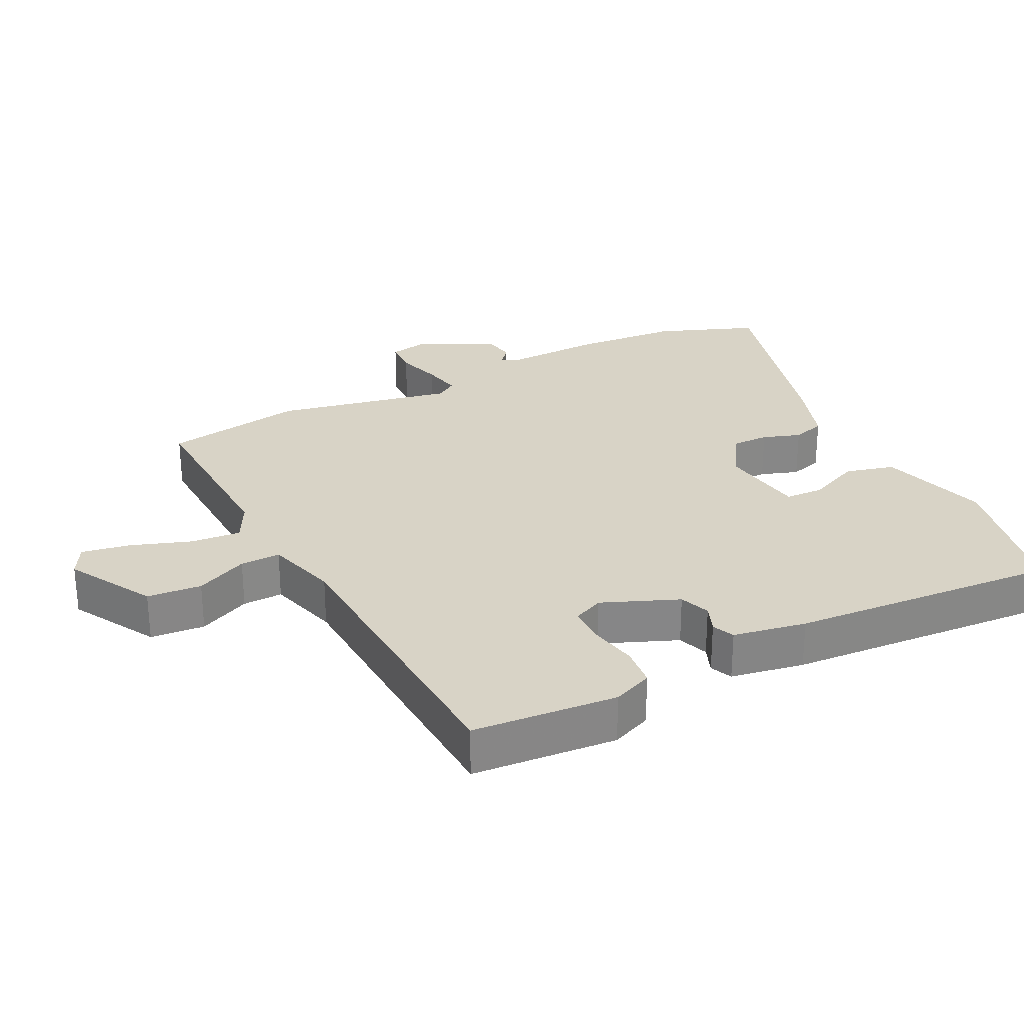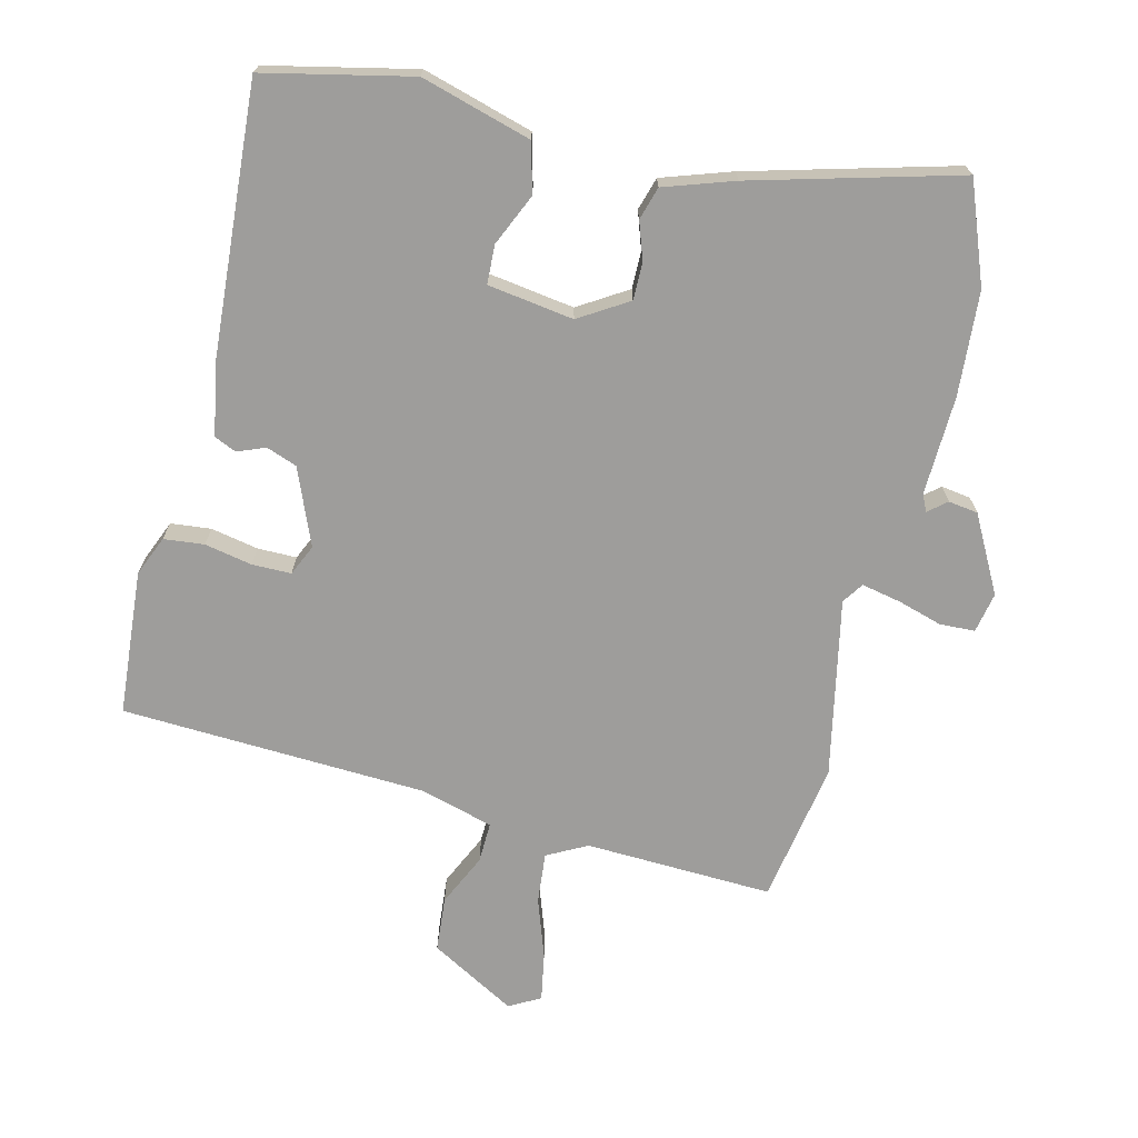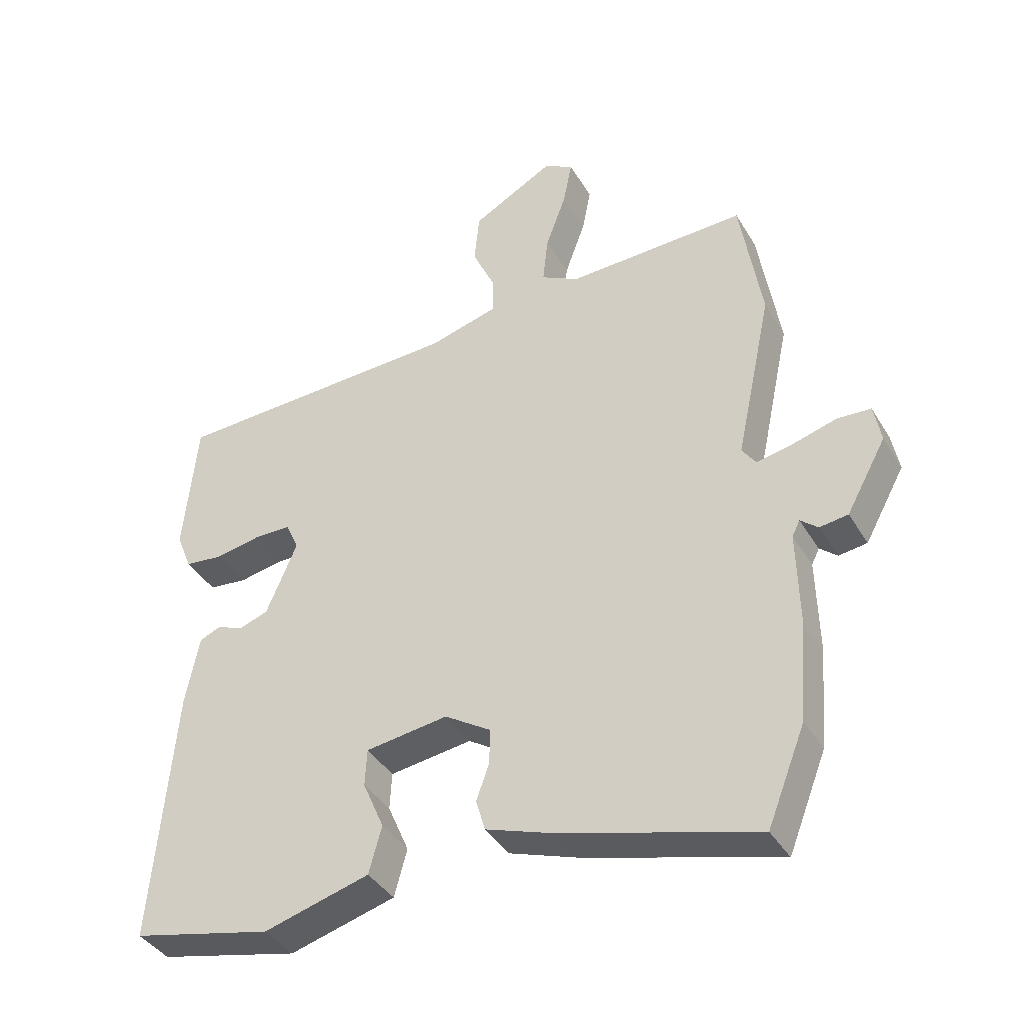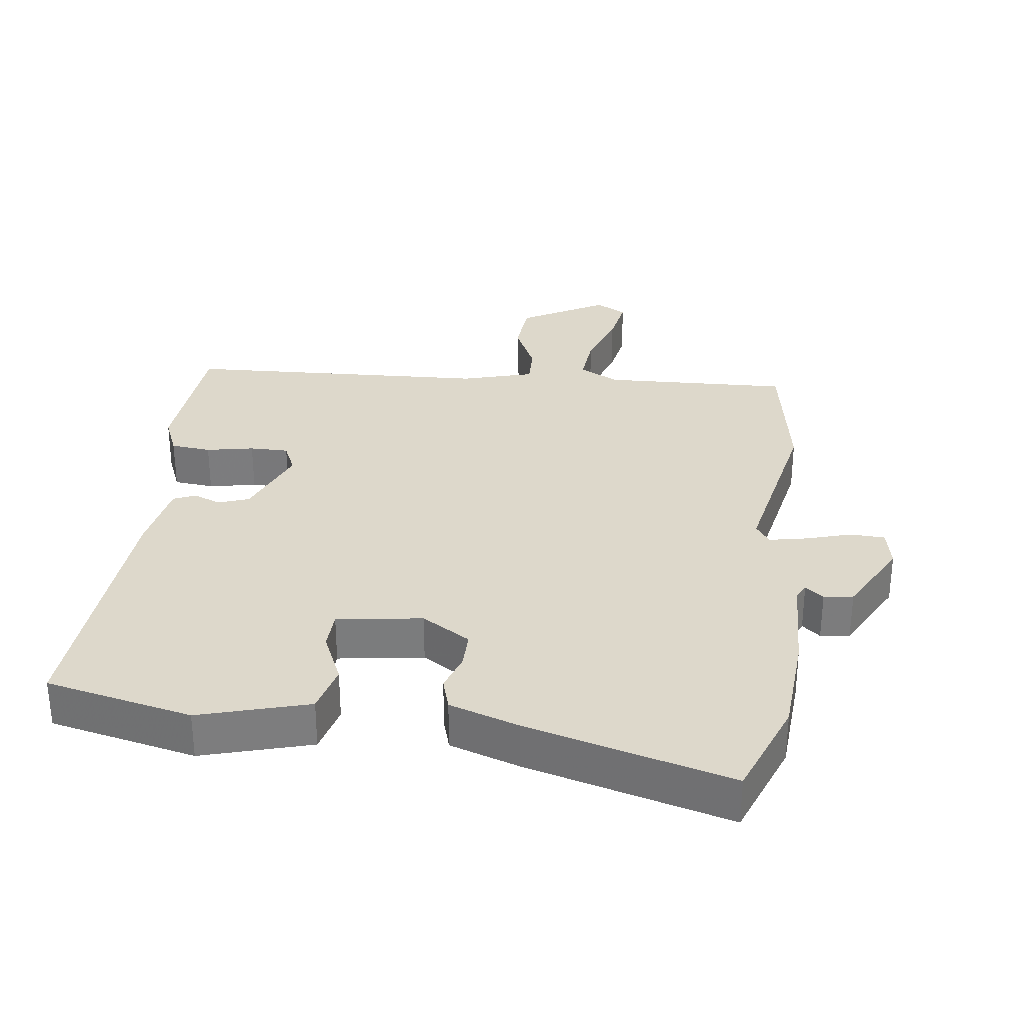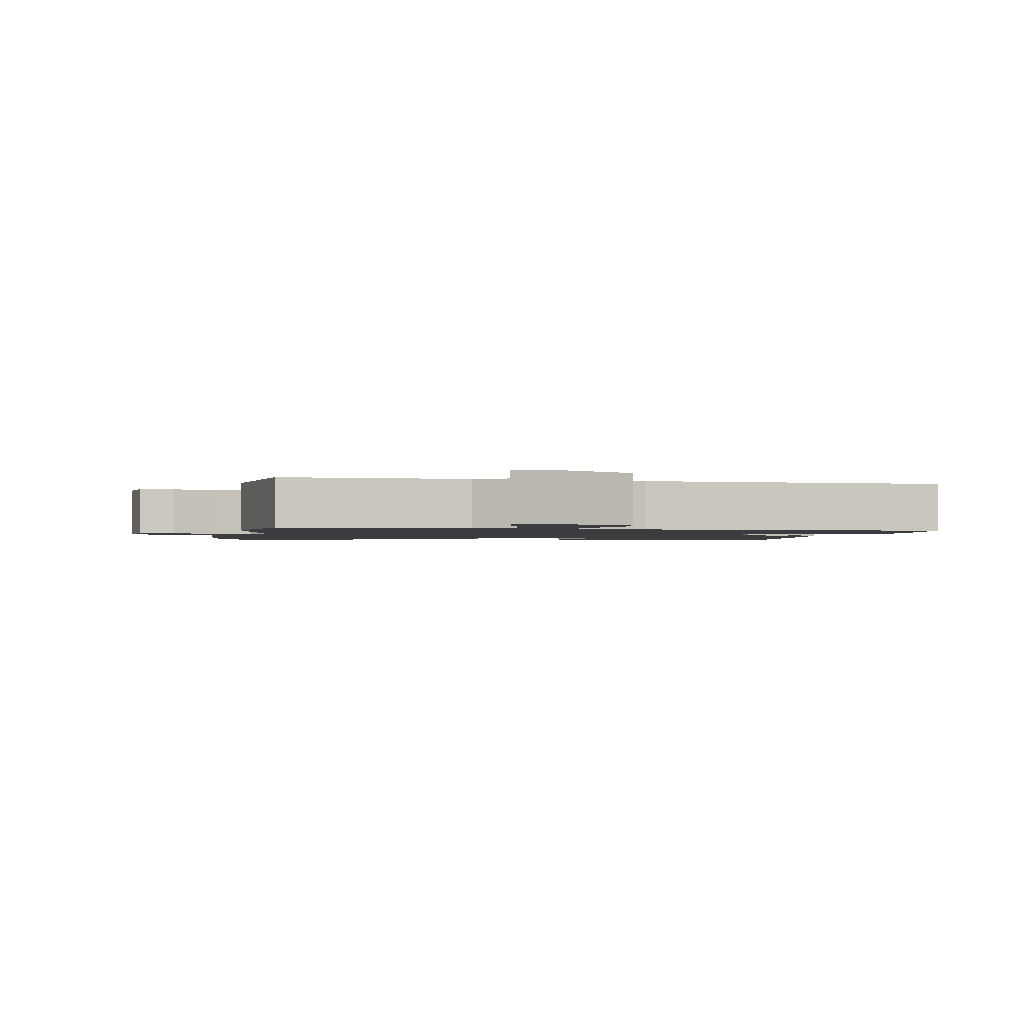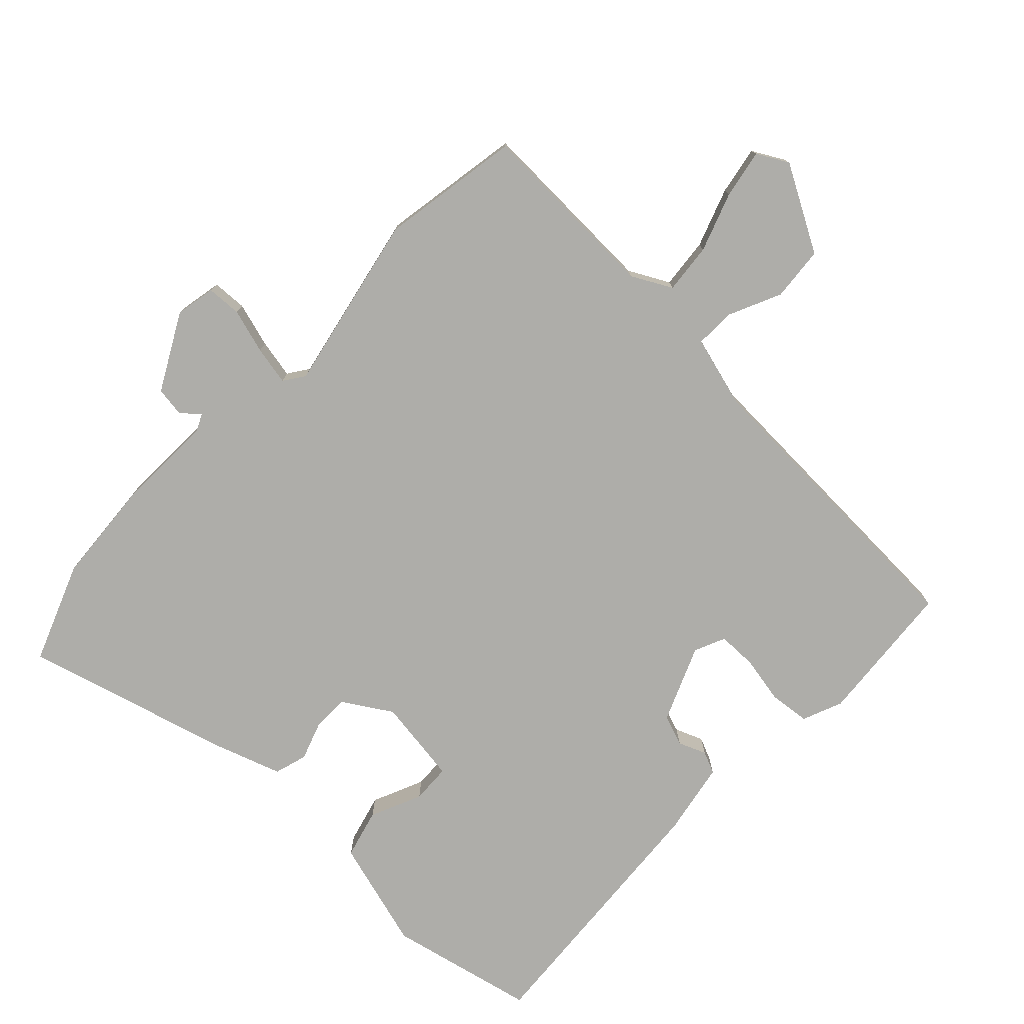
<metadata>
{"format":"obj","ext":"obj","renderer":"f3d","projection":"perspective","resolution":1024,"background":"white","views":[{"elev":28.1,"azim":62.5,"up":"+Y"},{"elev":-70.5,"azim":165.5,"up":"+Y"},{"elev":-39.6,"azim":-151.9,"up":"+Z"},{"elev":31.4,"azim":-173.5,"up":"+Y"},{"elev":-1.6,"azim":-10.8,"up":"+Y"},{"elev":-77.1,"azim":-44.2,"up":"+Y"}]}
</metadata>
<code>
v -0.467 0.07 -0.582
v -0.526 0.07 -0.434
v -0.539 0.07 -0.279
v -0.536 0.07 -0.131
v -0.548 0.07 -0.107
v -0.575 0.07 -0.13
v -0.619 0.07 -0.124
v -0.681 0.07 -0.012
v -0.67 0.07 0.048
v -0.618 0.07 0.051
v -0.551 0.07 0.032
v -0.493 0.07 0.021
v -0.472 0.07 0.052
v -0.529 0.07 0.316
v -0.496 0.07 0.526
v -0.217 0.07 0.519
v -0.158 0.07 0.551
v -0.166 0.07 0.626
v -0.198 0.07 0.714
v -0.212 0.07 0.786
v -0.166 0.07 0.812
v -0.038 0.07 0.742
v -0.03 0.07 0.661
v -0.065 0.07 0.583
v -0.066 0.07 0.523
v 0.042 0.07 0.494
v 0.497 0.07 0.479
v 0.517 0.07 0.264
v 0.493 0.07 0.204
v 0.433 0.07 0.197
v 0.362 0.07 0.21
v 0.304 0.07 0.209
v 0.284 0.07 0.163
v 0.332 0.07 0.05
v 0.378 0.07 0.034
v 0.419 0.07 0.051
v 0.452 0.07 0.037
v 0.473 0.07 -0.072
v 0.506 0.07 -0.472
v 0.288 0.07 -0.523
v 0.124 0.07 -0.478
v 0.104 0.07 -0.405
v 0.137 0.07 -0.328
v 0.134 0.07 -0.27
v 0.006 0.07 -0.253
v -0.066 0.07 -0.299
v -0.065 0.07 -0.354
v -0.045 0.07 -0.41
v -0.059 0.07 -0.459
v -0.162 0.07 -0.495
v -0.467 0 -0.582
v -0.526 0 -0.434
v -0.539 0 -0.279
v -0.536 0 -0.131
v -0.548 0 -0.107
v -0.575 0 -0.13
v -0.619 0 -0.124
v -0.681 0 -0.012
v -0.67 0 0.048
v -0.618 0 0.051
v -0.551 0 0.032
v -0.493 0 0.021
v -0.472 0 0.052
v -0.529 0 0.316
v -0.496 0 0.526
v -0.217 0 0.519
v -0.158 0 0.551
v -0.166 0 0.626
v -0.198 0 0.714
v -0.212 0 0.786
v -0.166 0 0.812
v -0.038 0 0.742
v -0.03 0 0.661
v -0.065 0 0.583
v -0.066 0 0.523
v 0.042 0 0.494
v 0.497 0 0.479
v 0.517 0 0.264
v 0.493 0 0.204
v 0.433 0 0.197
v 0.362 0 0.21
v 0.304 0 0.209
v 0.284 0 0.163
v 0.332 0 0.05
v 0.378 0 0.034
v 0.419 0 0.051
v 0.452 0 0.037
v 0.473 0 -0.072
v 0.506 0 -0.472
v 0.288 0 -0.523
v 0.124 0 -0.478
v 0.104 0 -0.405
v 0.137 0 -0.328
v 0.134 0 -0.27
v 0.006 0 -0.253
v -0.066 0 -0.299
v -0.065 0 -0.354
v -0.045 0 -0.41
v -0.059 0 -0.459
v -0.162 0 -0.495
f 47 48 49 50
f 46 47 50 1
f 40 41 42 43
f 40 43 44
f 39 40 44
f 38 39 44
f 35 36 37 38
f 34 35 38 44
f 33 34 44 45
f 28 29 30 31
f 26 27 28 31
f 25 26 31 32
f 21 22 23 24
f 21 24 25
f 18 19 20 21
f 17 18 21 25
f 16 17 25 32
f 13 14 15 16
f 8 9 10 11
f 8 11 12
f 5 6 7 8
f 5 8 12
f 4 5 12 13
f 46 1 2 3
f 32 33 45 46
f 13 16 32 46
f 3 4 13 46
f 100 99 98 97
f 51 100 97 96
f 93 92 91 90
f 94 93 90
f 94 90 89
f 94 89 88
f 88 87 86 85
f 94 88 85 84
f 95 94 84 83
f 81 80 79 78
f 81 78 77 76
f 82 81 76 75
f 74 73 72 71
f 75 74 71
f 71 70 69 68
f 75 71 68 67
f 82 75 67 66
f 66 65 64 63
f 61 60 59 58
f 62 61 58
f 58 57 56 55
f 62 58 55
f 63 62 55 54
f 53 52 51 96
f 96 95 83 82
f 96 82 66 63
f 96 63 54 53
f 1 51 52 2
f 2 52 53 3
f 3 53 54 4
f 4 54 55 5
f 5 55 56 6
f 6 56 57 7
f 7 57 58 8
f 8 58 59 9
f 9 59 60 10
f 10 60 61 11
f 11 61 62 12
f 12 62 63 13
f 13 63 64 14
f 14 64 65 15
f 15 65 66 16
f 16 66 67 17
f 17 67 68 18
f 18 68 69 19
f 19 69 70 20
f 20 70 71 21
f 21 71 72 22
f 22 72 73 23
f 23 73 74 24
f 24 74 75 25
f 25 75 76 26
f 26 76 77 27
f 27 77 78 28
f 28 78 79 29
f 29 79 80 30
f 30 80 81 31
f 31 81 82 32
f 32 82 83 33
f 33 83 84 34
f 34 84 85 35
f 35 85 86 36
f 36 86 87 37
f 37 87 88 38
f 38 88 89 39
f 39 89 90 40
f 40 90 91 41
f 41 91 92 42
f 42 92 93 43
f 43 93 94 44
f 44 94 95 45
f 45 95 96 46
f 46 96 97 47
f 47 97 98 48
f 48 98 99 49
f 49 99 100 50
f 50 100 51 1

</code>
